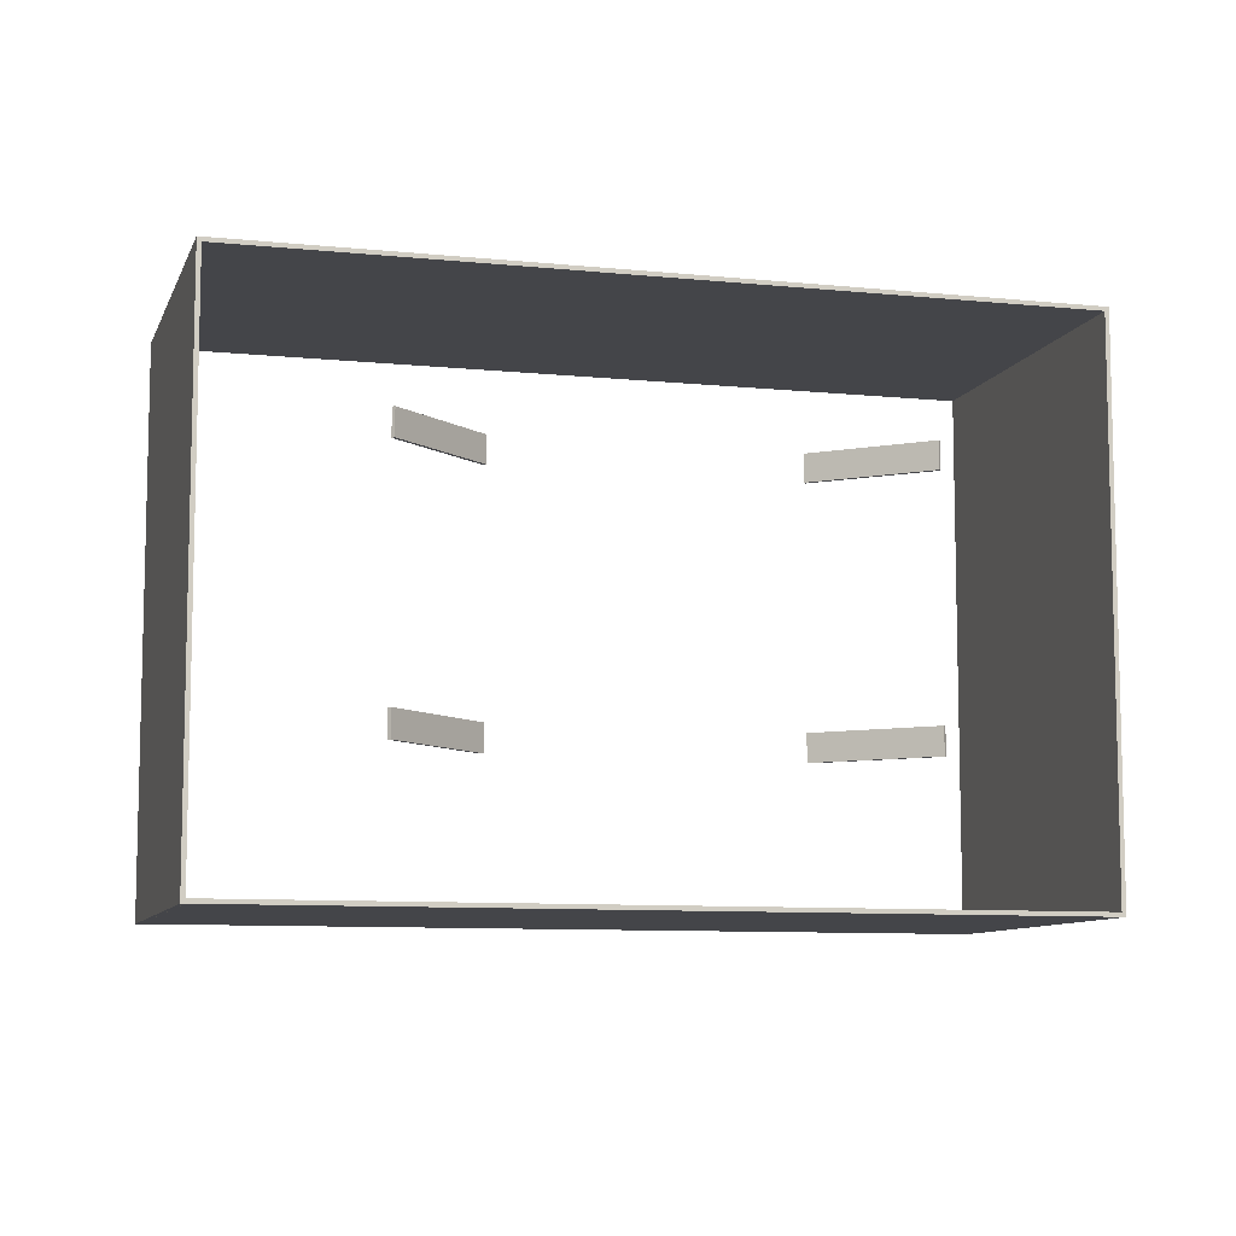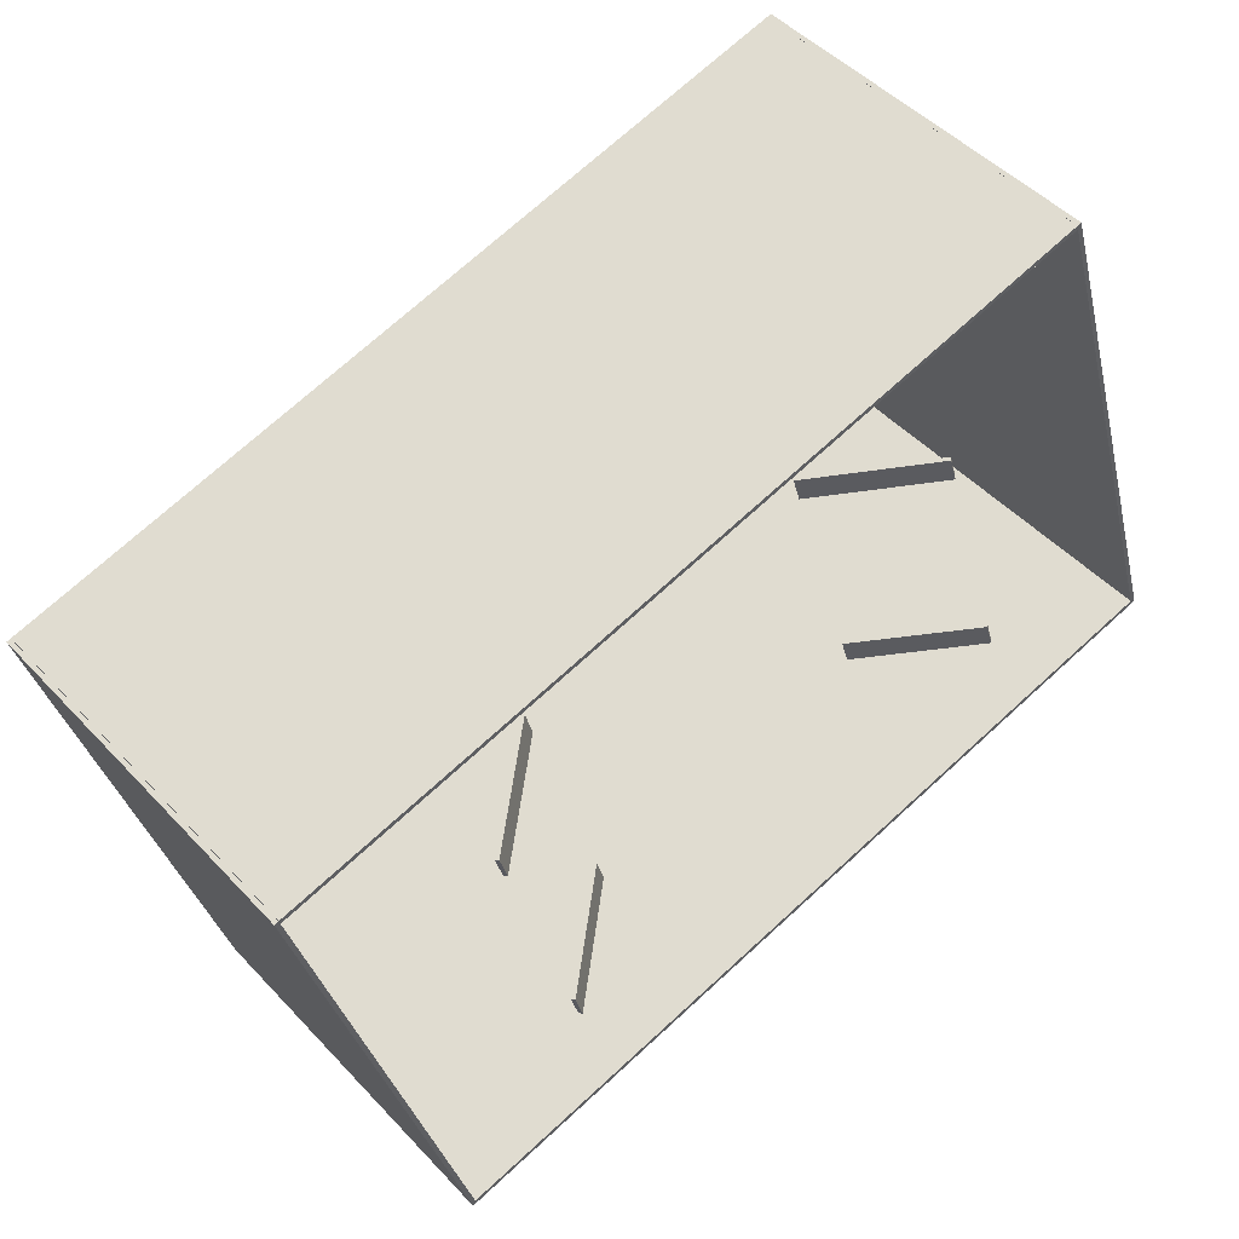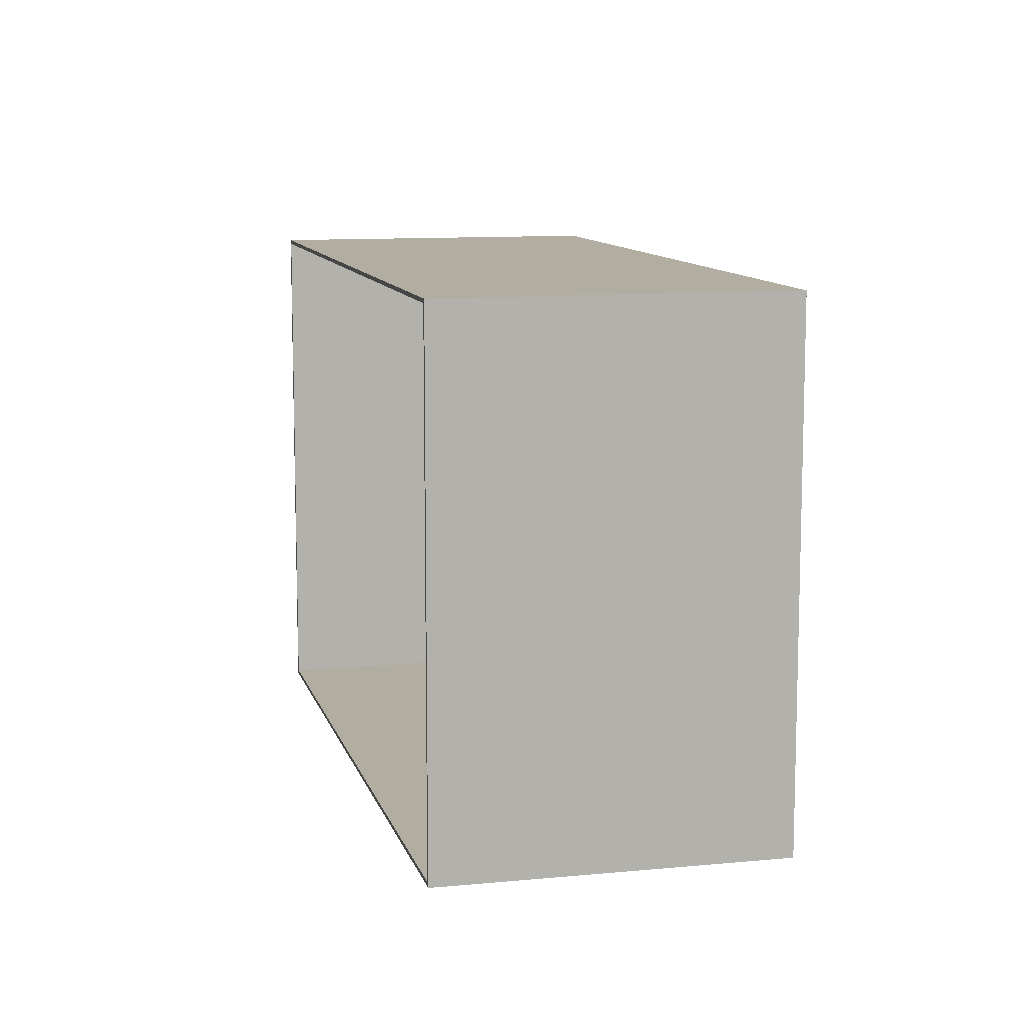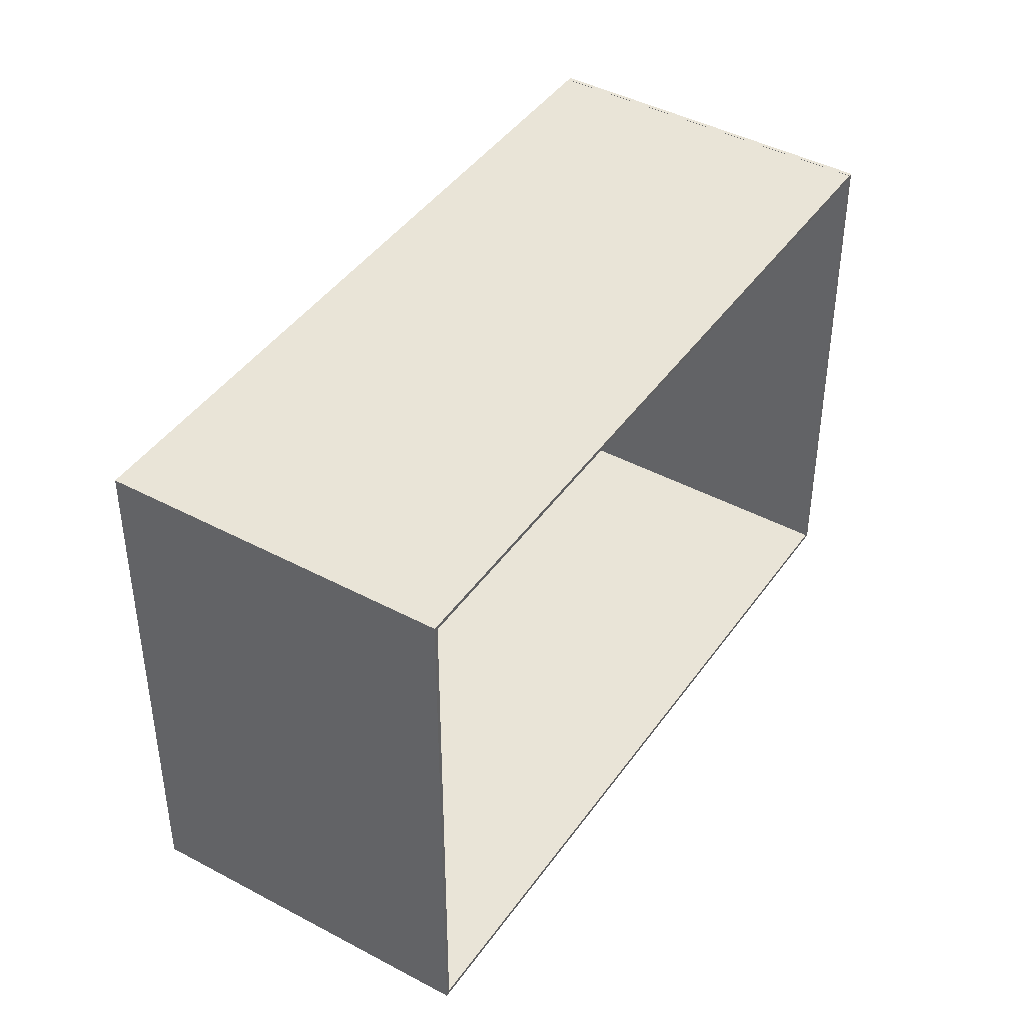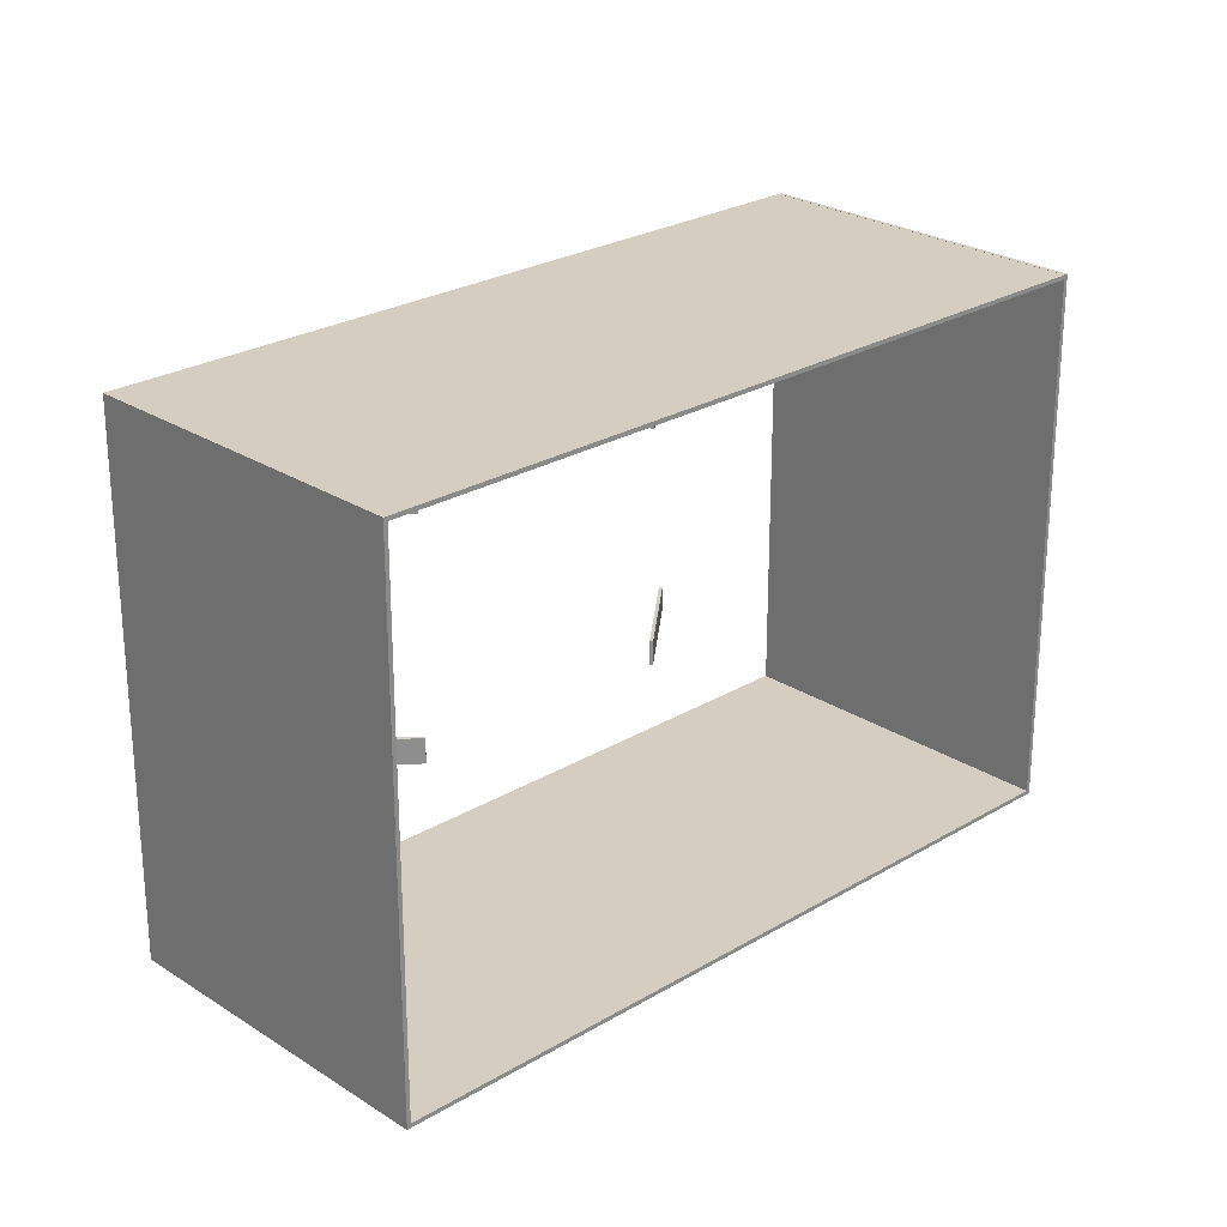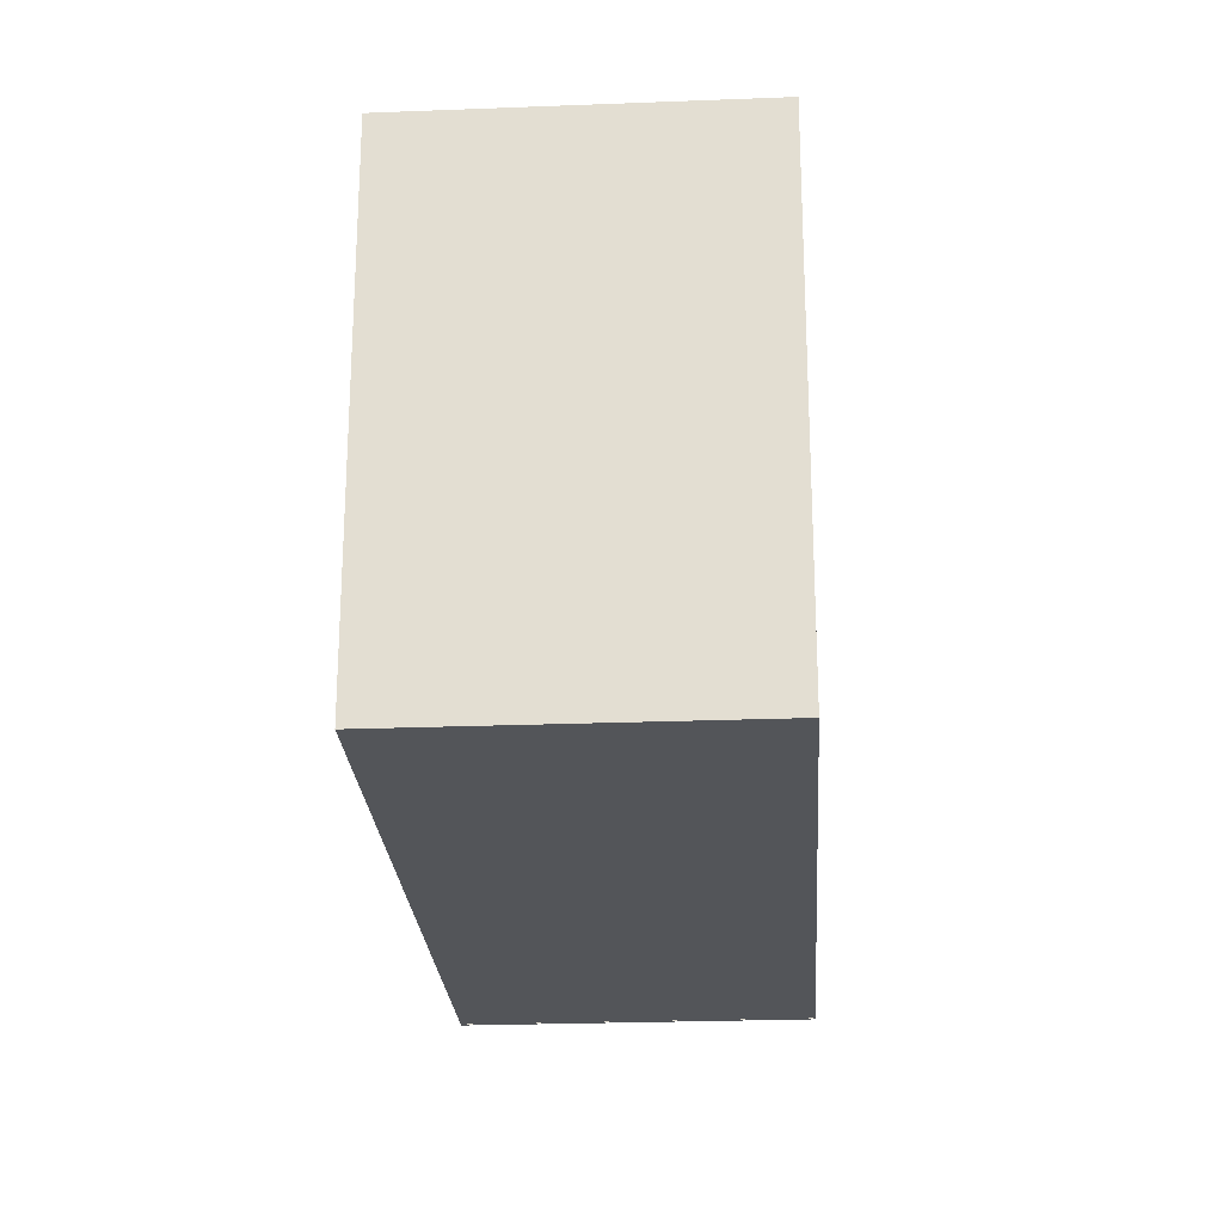
<metadata>
{"format":"obj","ext":"obj","renderer":"f3d","projection":"perspective","resolution":1024,"background":"white","views":[{"elev":-9.0,"azim":-154.4,"up":"+Y"},{"elev":-32.8,"azim":-167.4,"up":"+Z"},{"elev":10.5,"azim":117.3,"up":"+Y"},{"elev":43.1,"azim":-16.6,"up":"+Y"},{"elev":25.3,"azim":-3.0,"up":"+Y"},{"elev":-24.1,"azim":-45.3,"up":"+Y"}]}
</metadata>
<code>
g Colliders
v -4.019 -0.739 -0.007174
v 3.059 0.739 0
v -4.019 0.739 -0.007174
v 3.059 -0.739 0
v -4.019 -0.739 0.1928
v 3.059 0.739 0.2
v 3.059 -0.739 0.2
v -4.019 0.739 0.1928
v -4.019 -0.739 -0.007174
v 3.059 -0.739 0.2
v 3.059 -0.739 0
v -4.019 -0.739 0.1928
v 3.059 -0.739 0
v 3.059 0.739 0.2
v 3.059 0.739 0
v 3.059 -0.739 0.2
v 3.059 0.739 0
v -4.019 0.739 0.1928
v -4.019 0.739 -0.007174
v 3.059 0.739 0.2
v -4.019 0.739 -0.007174
v -4.019 -0.739 0.1928
v -4.019 -0.739 -0.007174
v -4.019 0.739 0.1928
v -4.019 13.26 -0.007182
v 3.059 14.74 -7.935e-06
v -4.019 14.74 -0.007182
v 3.059 13.26 -7.935e-06
v -4.019 13.26 0.1928
v 3.059 14.74 0.2
v 3.059 13.26 0.2
v -4.019 14.74 0.1928
v -4.019 13.26 -0.007182
v 3.059 13.26 0.2
v 3.059 13.26 -7.935e-06
v -4.019 13.26 0.1928
v 3.059 13.26 -7.935e-06
v 3.059 14.74 0.2
v 3.059 14.74 -7.935e-06
v 3.059 13.26 0.2
v 3.059 14.74 -7.935e-06
v -4.019 14.74 0.1928
v -4.019 14.74 -0.007182
v 3.059 14.74 0.2
v -4.019 14.74 -0.007182
v -4.019 13.26 0.1928
v -4.019 13.26 -0.007182
v -4.019 14.74 0.1928
v 16.26 0.739 -17.66
v 15.27 -0.739 -10.62
v 16.26 -0.739 -17.66
v 15.27 0.739 -10.62
v 16.46 0.739 -17.63
v 15.47 -0.739 -10.59
v 15.47 0.739 -10.59
v 16.46 -0.739 -17.63
v 16.26 0.739 -17.66
v 15.47 0.739 -10.59
v 15.27 0.739 -10.62
v 16.46 0.739 -17.63
v 15.27 0.739 -10.62
v 15.47 -0.739 -10.59
v 15.27 -0.739 -10.62
v 15.47 0.739 -10.59
v 15.27 -0.739 -10.62
v 16.46 -0.739 -17.63
v 16.26 -0.739 -17.66
v 15.47 -0.739 -10.59
v 16.26 -0.739 -17.66
v 16.46 0.739 -17.63
v 16.26 0.739 -17.66
v 16.46 -0.739 -17.63
v 16.26 14.74 -17.66
v 15.27 13.26 -10.62
v 16.26 13.26 -17.66
v 15.27 14.74 -10.62
v 16.46 14.74 -17.63
v 15.47 13.26 -10.59
v 15.47 14.74 -10.59
v 16.46 13.26 -17.63
v 16.26 14.74 -17.66
v 15.47 14.74 -10.59
v 15.27 14.74 -10.62
v 16.46 14.74 -17.63
v 15.27 14.74 -10.62
v 15.47 13.26 -10.59
v 15.27 13.26 -10.62
v 15.47 14.74 -10.59
v 15.27 13.26 -10.62
v 16.46 13.26 -17.63
v 16.26 13.26 -17.66
v 15.47 13.26 -10.59
v 16.26 13.26 -17.66
v 16.46 14.74 -17.63
v 16.26 14.74 -17.66
v 16.46 13.26 -17.63
v -10.83 21.93 6.145
v 23.21 22.17 -23.44
v -10.83 22.17 6.145
v 23.21 21.93 -23.44
v 2.295 21.93 21.24
v 36.33 22.17 -8.349
v 36.33 21.93 -8.349
v 2.295 22.17 21.24
v -10.83 21.93 6.145
v 36.33 21.93 -8.349
v 23.21 21.93 -23.44
v 2.295 21.93 21.24
v 23.21 21.93 -23.44
v 36.33 22.17 -8.349
v 23.21 22.17 -23.44
v 36.33 21.93 -8.349
v 23.21 22.17 -23.44
v 2.295 22.17 21.24
v -10.83 22.17 6.145
v 36.33 22.17 -8.349
v -10.83 22.17 6.145
v 2.295 21.93 21.24
v -10.83 21.93 6.145
v 2.295 22.17 21.24
v 23.22 22.17 -23.45
v 23.4 -8.266 -23.61
v 23.4 22.17 -23.61
v 23.22 -8.266 -23.45
v 36.34 22.17 -8.359
v 36.52 -8.266 -8.514
v 36.34 -8.266 -8.359
v 36.52 22.17 -8.514
v 23.22 22.17 -23.45
v 36.34 -8.266 -8.359
v 23.22 -8.266 -23.45
v 36.34 22.17 -8.359
v 23.22 -8.266 -23.45
v 36.52 -8.266 -8.514
v 23.4 -8.266 -23.61
v 36.34 -8.266 -8.359
v 23.4 -8.266 -23.61
v 36.52 22.17 -8.514
v 23.4 22.17 -23.61
v 36.52 -8.266 -8.514
v 23.4 22.17 -23.61
v 36.34 22.17 -8.359
v 23.22 22.17 -23.45
v 36.52 22.17 -8.514
v -10.83 -8.265 6.145
v 23.21 -8.028 -23.44
v -10.83 -8.028 6.145
v 23.21 -8.265 -23.44
v 2.295 -8.265 21.24
v 36.33 -8.028 -8.349
v 36.33 -8.265 -8.349
v 2.295 -8.028 21.24
v -10.83 -8.265 6.145
v 36.33 -8.265 -8.349
v 23.21 -8.265 -23.44
v 2.295 -8.265 21.24
v 23.21 -8.265 -23.44
v 36.33 -8.028 -8.349
v 23.21 -8.028 -23.44
v 36.33 -8.265 -8.349
v 23.21 -8.028 -23.44
v 2.295 -8.028 21.24
v -10.83 -8.028 6.145
v 36.33 -8.028 -8.349
v -10.83 -8.028 6.145
v 2.295 -8.265 21.24
v -10.83 -8.265 6.145
v 2.295 -8.028 21.24
v -10.96 22.17 6.26
v -10.78 -8.266 6.105
v -10.78 22.17 6.105
v -10.96 -8.266 6.26
v 2.163 22.17 21.35
v 2.341 -8.266 21.2
v 2.163 -8.266 21.35
v 2.341 22.17 21.2
v -10.96 22.17 6.26
v 2.163 -8.266 21.35
v -10.96 -8.266 6.26
v 2.163 22.17 21.35
v -10.96 -8.266 6.26
v 2.341 -8.266 21.2
v -10.78 -8.266 6.105
v 2.163 -8.266 21.35
v -10.78 -8.266 6.105
v 2.341 22.17 21.2
v -10.78 22.17 6.105
v 2.341 -8.266 21.2
v -10.78 22.17 6.105
v 2.163 22.17 21.35
v -10.96 22.17 6.26
v 2.341 22.17 21.2
g Colliders_0
f 3 2 1
f 4 1 2
f 7 6 5
f 8 5 6
f 11 10 9
f 12 9 10
f 15 14 13
f 16 13 14
f 19 18 17
f 20 17 18
f 23 22 21
f 24 21 22
f 27 26 25
f 28 25 26
f 31 30 29
f 32 29 30
f 35 34 33
f 36 33 34
f 39 38 37
f 40 37 38
f 43 42 41
f 44 41 42
f 47 46 45
f 48 45 46
f 51 50 49
f 52 49 50
f 55 54 53
f 56 53 54
f 59 58 57
f 60 57 58
f 63 62 61
f 64 61 62
f 67 66 65
f 68 65 66
f 71 70 69
f 72 69 70
f 75 74 73
f 76 73 74
f 79 78 77
f 80 77 78
f 83 82 81
f 84 81 82
f 87 86 85
f 88 85 86
f 91 90 89
f 92 89 90
f 95 94 93
f 96 93 94
f 99 98 97
f 100 97 98
f 103 102 101
f 104 101 102
f 107 106 105
f 108 105 106
f 111 110 109
f 112 109 110
f 115 114 113
f 116 113 114
f 119 118 117
f 120 117 118
f 123 122 121
f 124 121 122
f 127 126 125
f 128 125 126
f 131 130 129
f 132 129 130
f 135 134 133
f 136 133 134
f 139 138 137
f 140 137 138
f 143 142 141
f 144 141 142
f 147 146 145
f 148 145 146
f 151 150 149
f 152 149 150
f 155 154 153
f 156 153 154
f 159 158 157
f 160 157 158
f 163 162 161
f 164 161 162
f 167 166 165
f 168 165 166
f 171 170 169
f 172 169 170
f 175 174 173
f 176 173 174
f 179 178 177
f 180 177 178
f 183 182 181
f 184 181 182
f 187 186 185
f 188 185 186
f 191 190 189
f 192 189 190

</code>
